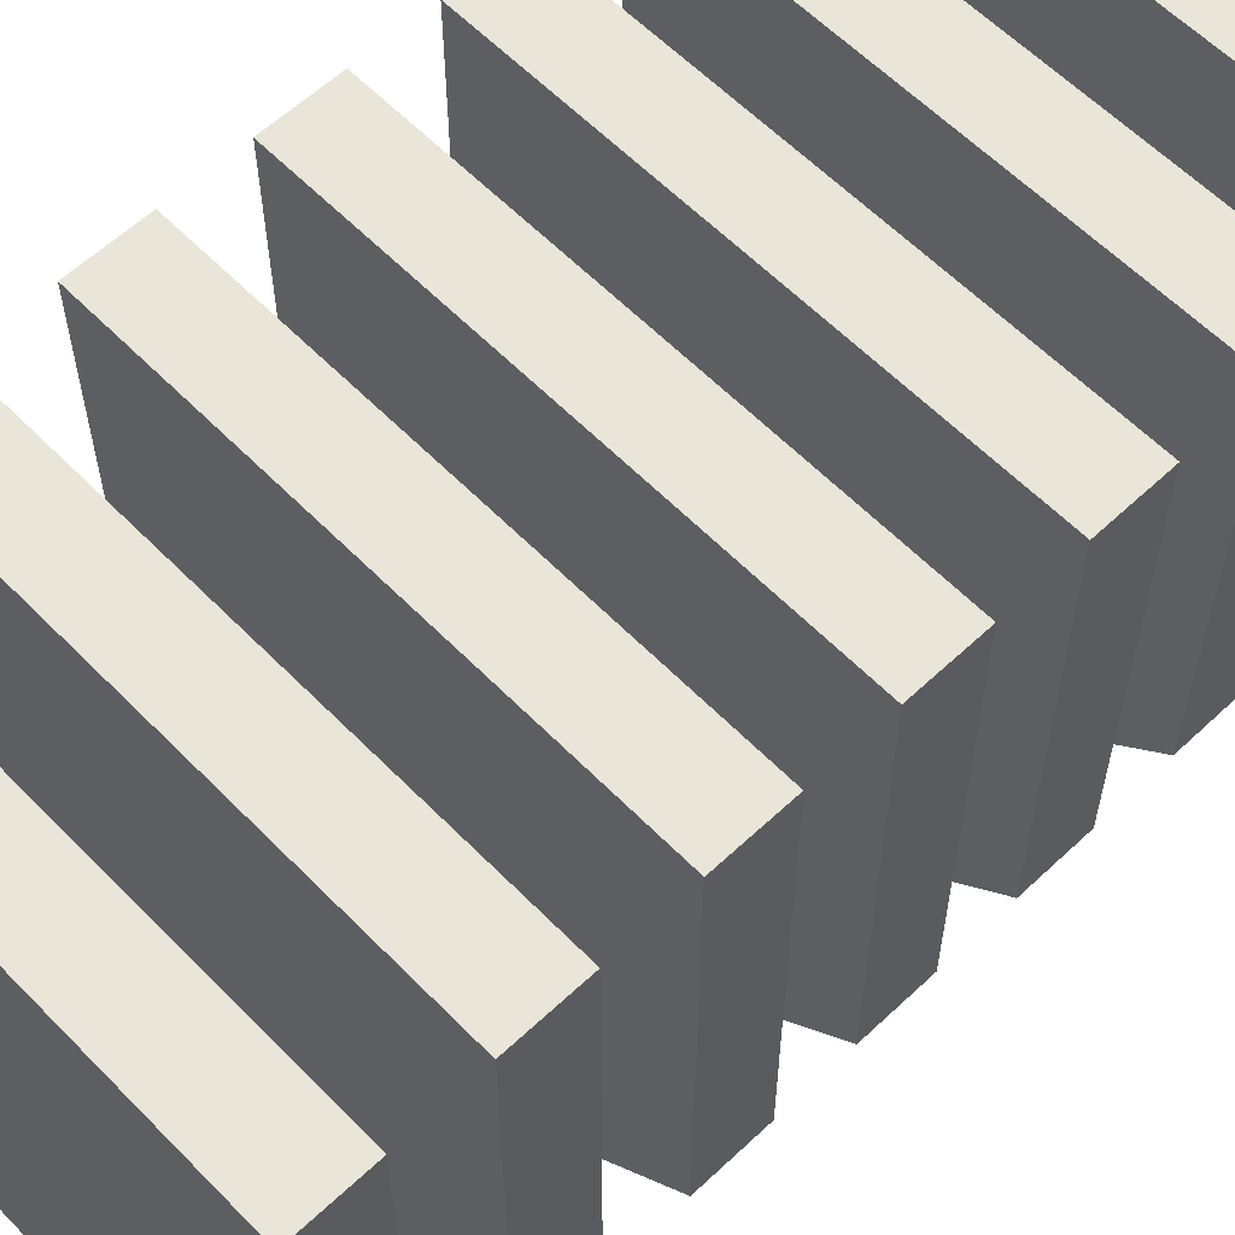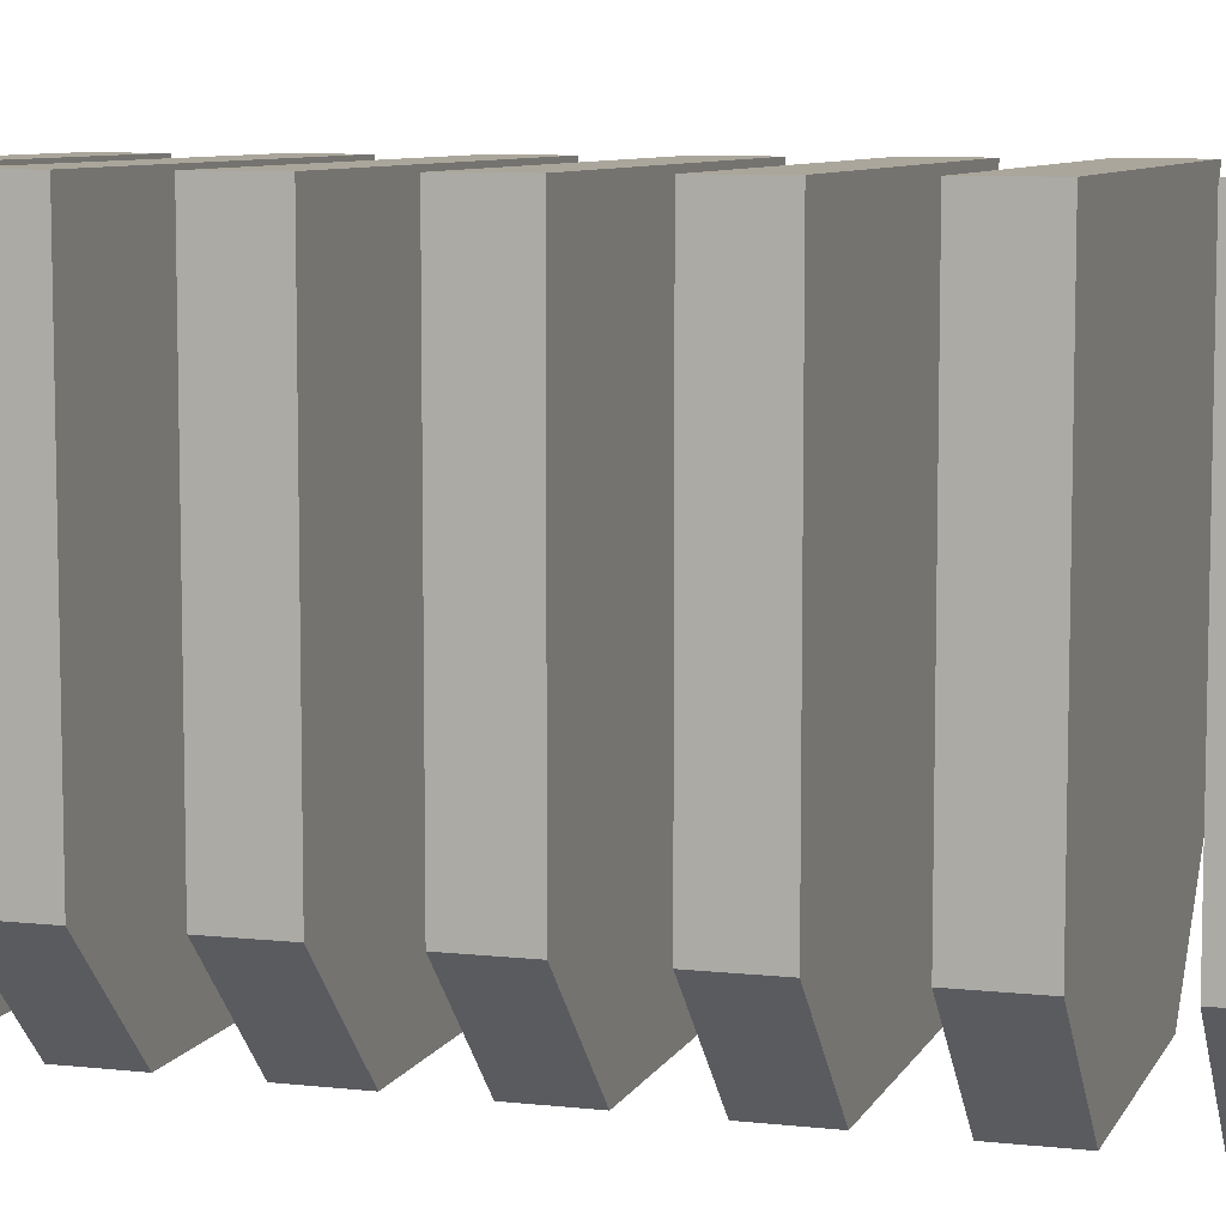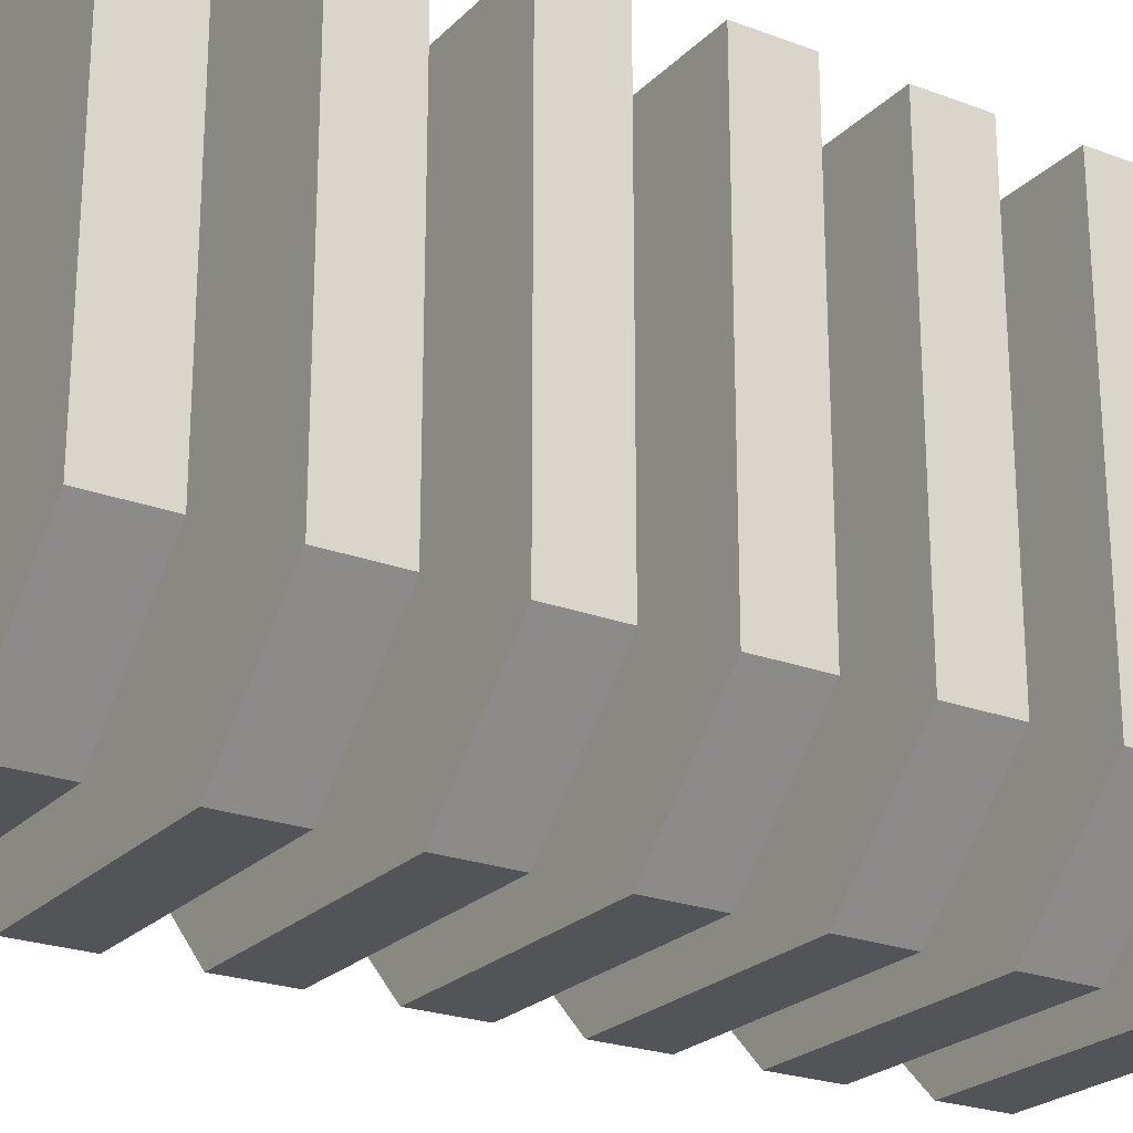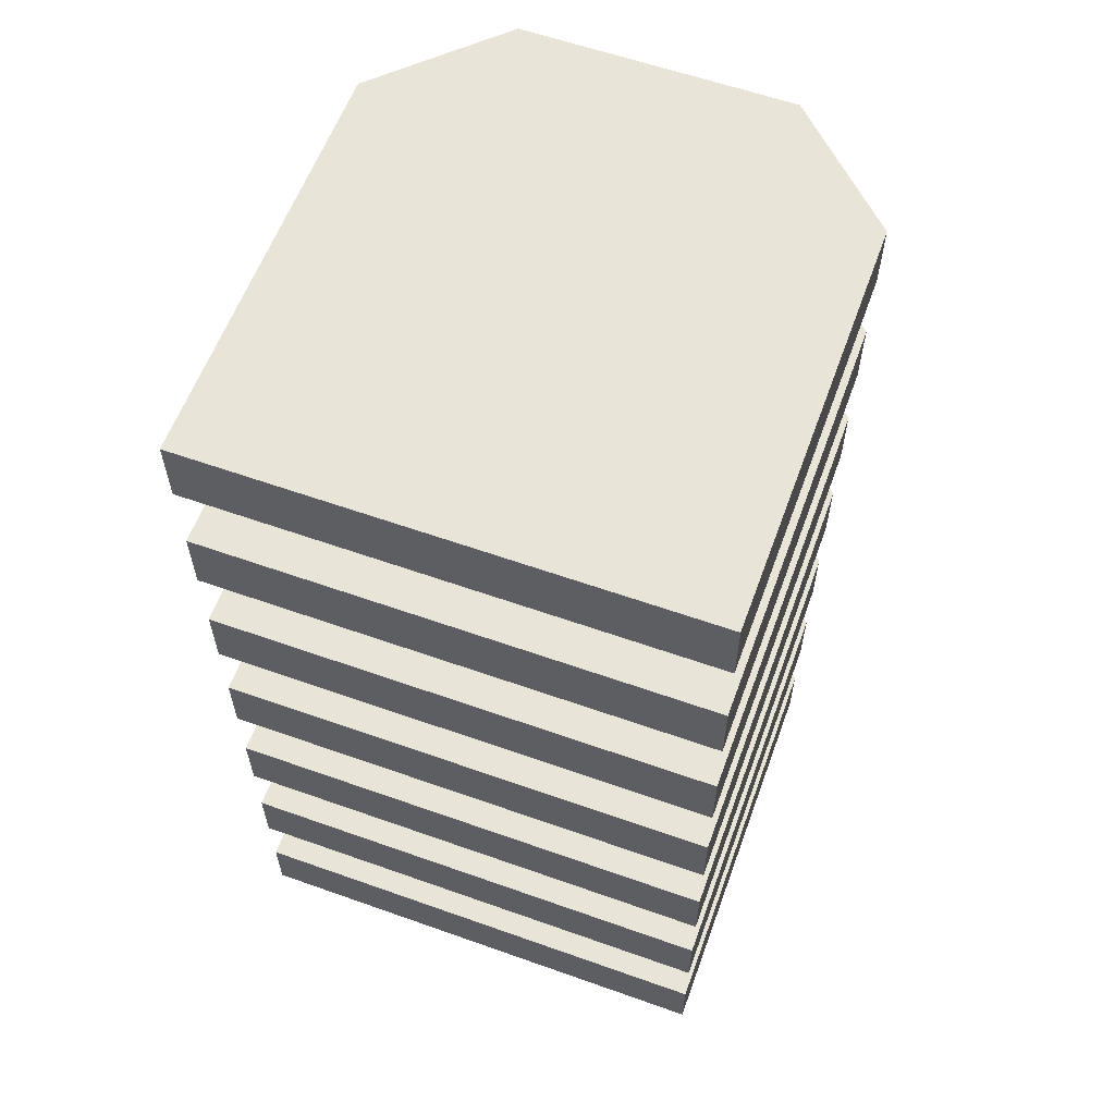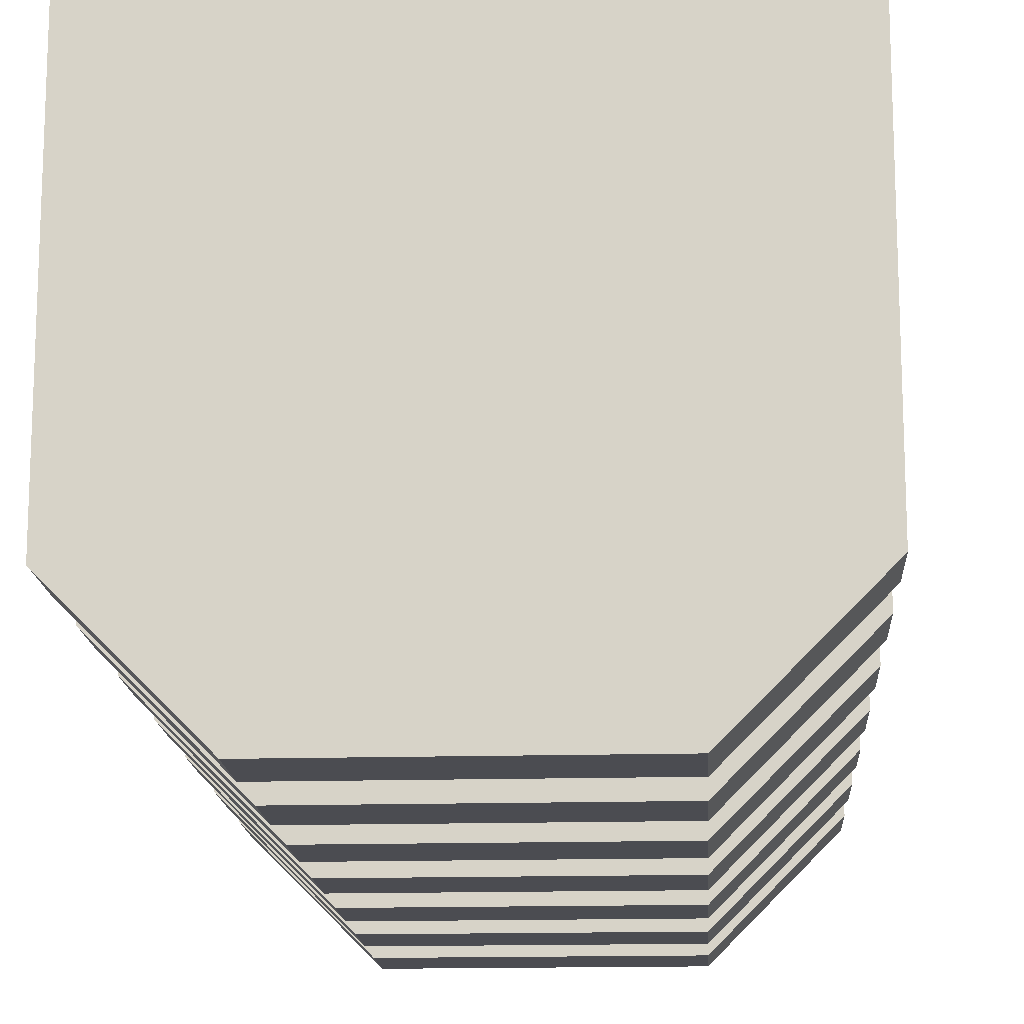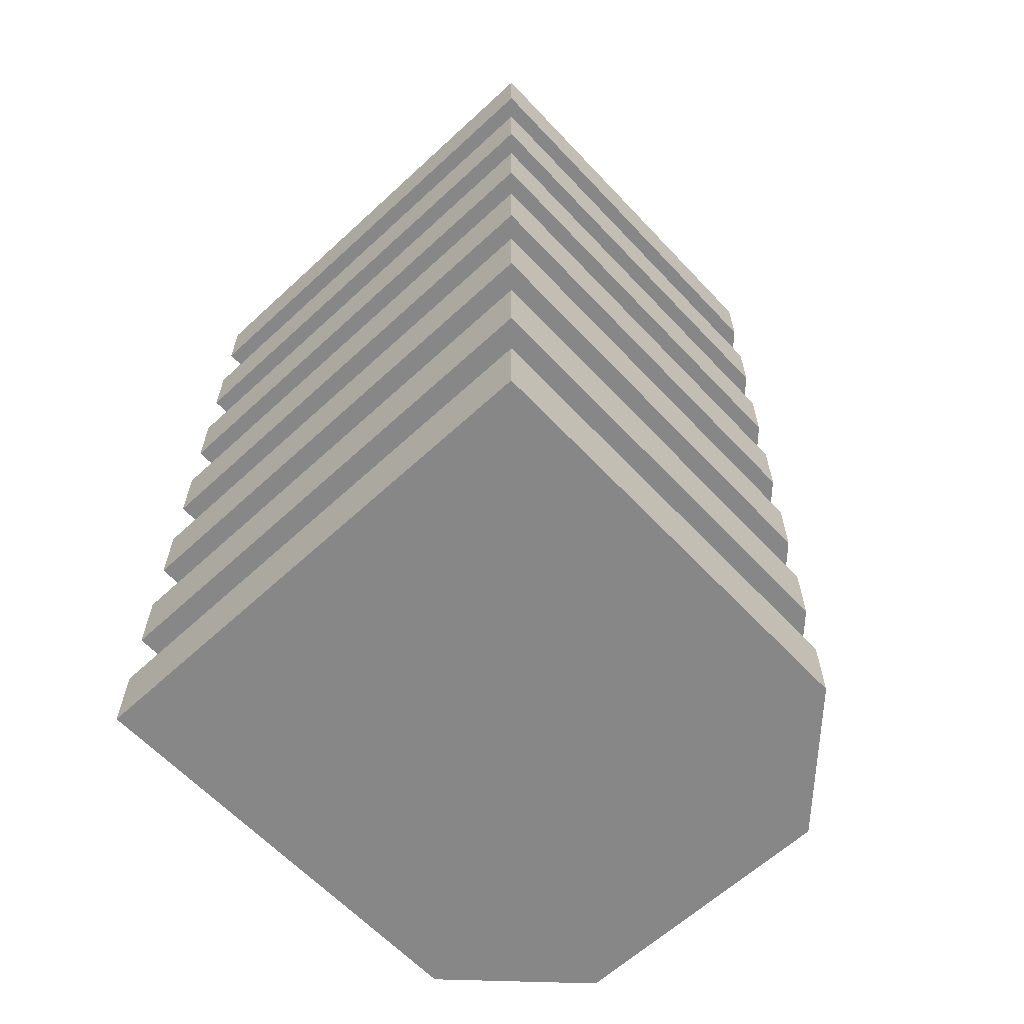
<metadata>
{"format":"obj","ext":"obj","renderer":"f3d","projection":"perspective","resolution":1024,"background":"white","views":[{"elev":59.7,"azim":46.1,"up":"+Z"},{"elev":7.9,"azim":-72.8,"up":"+Z"},{"elev":-23.6,"azim":57.7,"up":"+Z"},{"elev":59.8,"azim":20.0,"up":"+Y"},{"elev":-15.4,"azim":-176.6,"up":"+Z"},{"elev":-62.5,"azim":43.1,"up":"+Y"}]}
</metadata>
<code>
o B1_Levels_Cube.017
v -1.098 -1.703 1.098
v -1.098 -2.01 1.098
v 1.098 -1.703 1.098
v 1.098 -2.01 1.098
v -0.5993 -1.703 -1.257
v -1.098 -1.703 -0.7584
v -1.098 -2.01 -0.7584
v -0.5993 -2.01 -1.257
v 1.098 -1.703 -0.7584
v 0.5993 -1.703 -1.257
v 0.5993 -2.01 -1.257
v 1.098 -2.01 -0.7584
v -1.098 0.774 1.098
v -1.098 0.4672 1.098
v 1.098 0.774 1.098
v 1.098 0.4672 1.098
v -0.5993 0.774 -1.257
v -1.098 0.774 -0.7584
v -1.098 0.4672 -0.7584
v -0.5993 0.4672 -1.257
v 1.098 0.774 -0.7584
v 0.5993 0.774 -1.257
v 0.5993 0.4672 -1.257
v 1.098 0.4672 -0.7584
v -1.098 -0.4647 1.098
v -1.098 -0.7715 1.098
v 1.098 -0.4647 1.098
v 1.098 -0.7715 1.098
v -0.5993 -0.4647 -1.257
v -1.098 -0.4647 -0.7584
v -1.098 -0.7715 -0.7584
v -0.5993 -0.7715 -1.257
v 1.098 -0.4647 -0.7584
v 0.5993 -0.4647 -1.257
v 0.5993 -0.7715 -1.257
v 1.098 -0.7715 -0.7584
v -1.098 0.1534 1.098
v -1.098 -0.1534 1.098
v 1.098 0.1534 1.098
v 1.098 -0.1534 1.098
v -0.5993 0.1534 -1.257
v -1.098 0.1534 -0.7584
v -1.098 -0.1534 -0.7584
v -0.5993 -0.1534 -1.257
v 1.098 0.1534 -0.7584
v 0.5993 0.1534 -1.257
v 0.5993 -0.1534 -1.257
v 1.098 -0.1534 -0.7584
v -1.098 -1.085 1.098
v -1.098 -1.392 1.098
v 1.098 -1.085 1.098
v 1.098 -1.392 1.098
v -0.5993 -1.085 -1.257
v -1.098 -1.085 -0.7584
v -1.098 -1.392 -0.7584
v -0.5993 -1.392 -1.257
v 1.098 -1.085 -0.7584
v 0.5993 -1.085 -1.257
v 0.5993 -1.392 -1.257
v 1.098 -1.392 -0.7584
v -1.098 1.406 1.098
v -1.098 1.099 1.098
v 1.098 1.406 1.098
v 1.098 1.099 1.098
v -0.5993 1.406 -1.257
v -1.098 1.406 -0.7584
v -1.098 1.099 -0.7584
v -0.5993 1.099 -1.257
v 1.098 1.406 -0.7584
v 0.5993 1.406 -1.257
v 0.5993 1.099 -1.257
v 1.098 1.099 -0.7584
v -1.098 2.056 1.098
v -1.098 1.749 1.098
v 1.098 2.056 1.098
v 1.098 1.749 1.098
v -0.5993 2.056 -1.257
v -1.098 2.056 -0.7584
v -1.098 1.749 -0.7584
v -0.5993 1.749 -1.257
v 1.098 2.056 -0.7584
v 0.5993 2.056 -1.257
v 0.5993 1.749 -1.257
v 1.098 1.749 -0.7584
f 8 11 12
f 10 5 6
f 9 4 12
f 5 11 8
f 3 2 4
f 10 12 11
f 8 6 5
f 1 7 2
f 20 23 24
f 22 17 18
f 21 16 24
f 17 23 20
f 15 14 16
f 22 24 23
f 20 18 17
f 13 19 14
f 32 35 36
f 34 29 30
f 33 28 36
f 29 35 32
f 27 26 28
f 34 36 35
f 32 30 29
f 25 31 26
f 44 47 48
f 46 41 42
f 45 40 48
f 41 47 44
f 39 38 40
f 46 48 47
f 44 42 41
f 37 43 38
f 56 59 60
f 58 53 54
f 57 52 60
f 53 59 56
f 51 50 52
f 58 60 59
f 56 54 53
f 49 55 50
f 68 71 72
f 70 65 66
f 69 64 72
f 65 71 68
f 63 62 64
f 70 72 71
f 68 66 65
f 61 67 62
f 80 83 84
f 82 77 78
f 81 76 84
f 77 83 80
f 75 74 76
f 82 84 83
f 80 78 77
f 73 79 74
f 12 4 2
f 2 7 12
f 7 8 12
f 6 1 3
f 3 9 6
f 9 10 6
f 9 3 4
f 5 10 11
f 3 1 2
f 10 9 12
f 8 7 6
f 1 6 7
f 24 16 14
f 14 19 24
f 19 20 24
f 18 13 15
f 15 21 18
f 21 22 18
f 21 15 16
f 17 22 23
f 15 13 14
f 22 21 24
f 20 19 18
f 13 18 19
f 36 28 26
f 26 31 36
f 31 32 36
f 30 25 27
f 27 33 30
f 33 34 30
f 33 27 28
f 29 34 35
f 27 25 26
f 34 33 36
f 32 31 30
f 25 30 31
f 48 40 38
f 38 43 48
f 43 44 48
f 42 37 39
f 39 45 42
f 45 46 42
f 45 39 40
f 41 46 47
f 39 37 38
f 46 45 48
f 44 43 42
f 37 42 43
f 60 52 50
f 50 55 60
f 55 56 60
f 54 49 51
f 51 57 54
f 57 58 54
f 57 51 52
f 53 58 59
f 51 49 50
f 58 57 60
f 56 55 54
f 49 54 55
f 72 64 62
f 62 67 72
f 67 68 72
f 66 61 63
f 63 69 66
f 69 70 66
f 69 63 64
f 65 70 71
f 63 61 62
f 70 69 72
f 68 67 66
f 61 66 67
f 84 76 74
f 74 79 84
f 79 80 84
f 78 73 75
f 75 81 78
f 81 82 78
f 81 75 76
f 77 82 83
f 75 73 74
f 82 81 84
f 80 79 78
f 73 78 79

</code>
